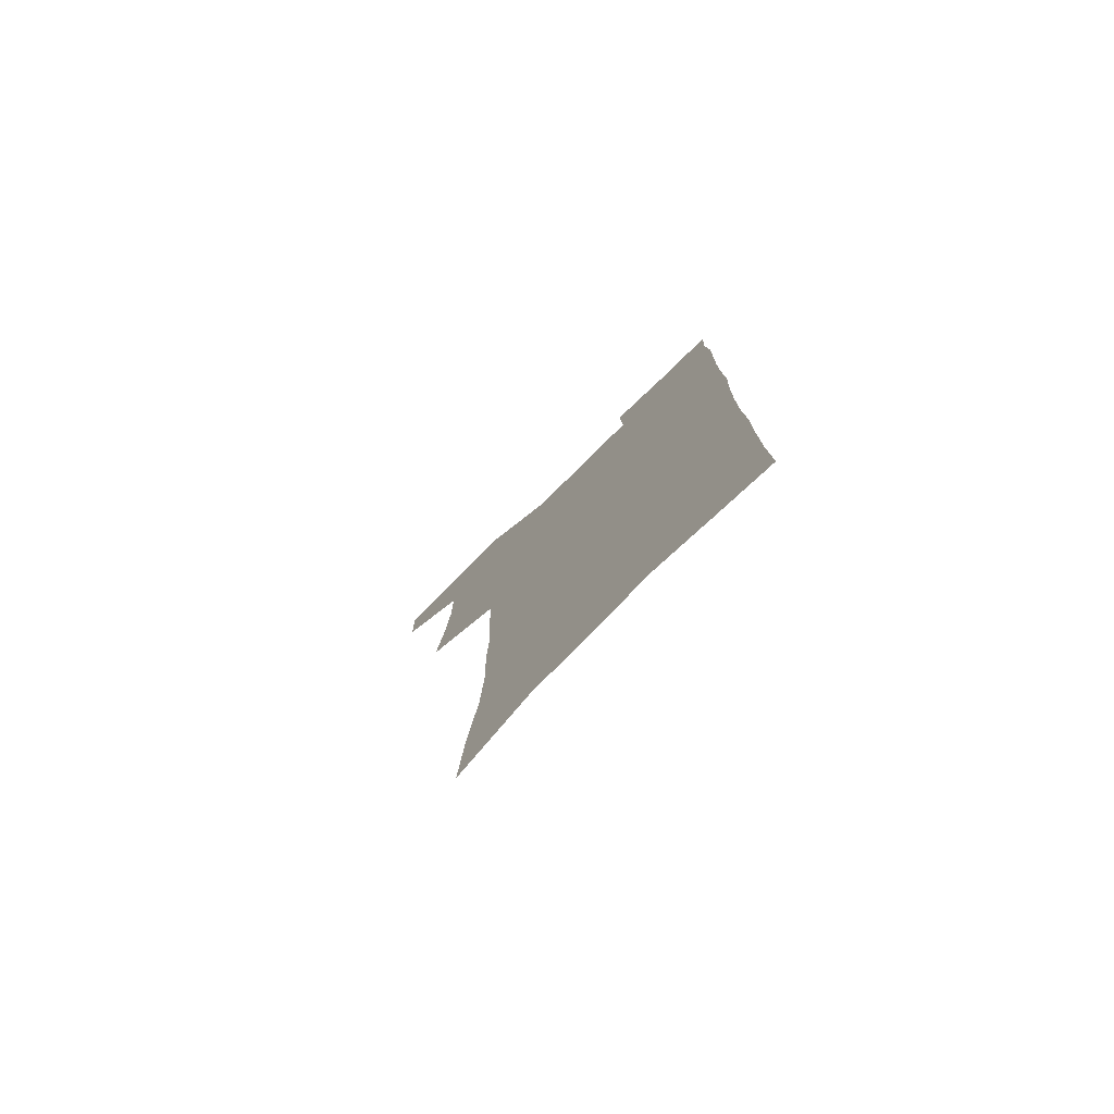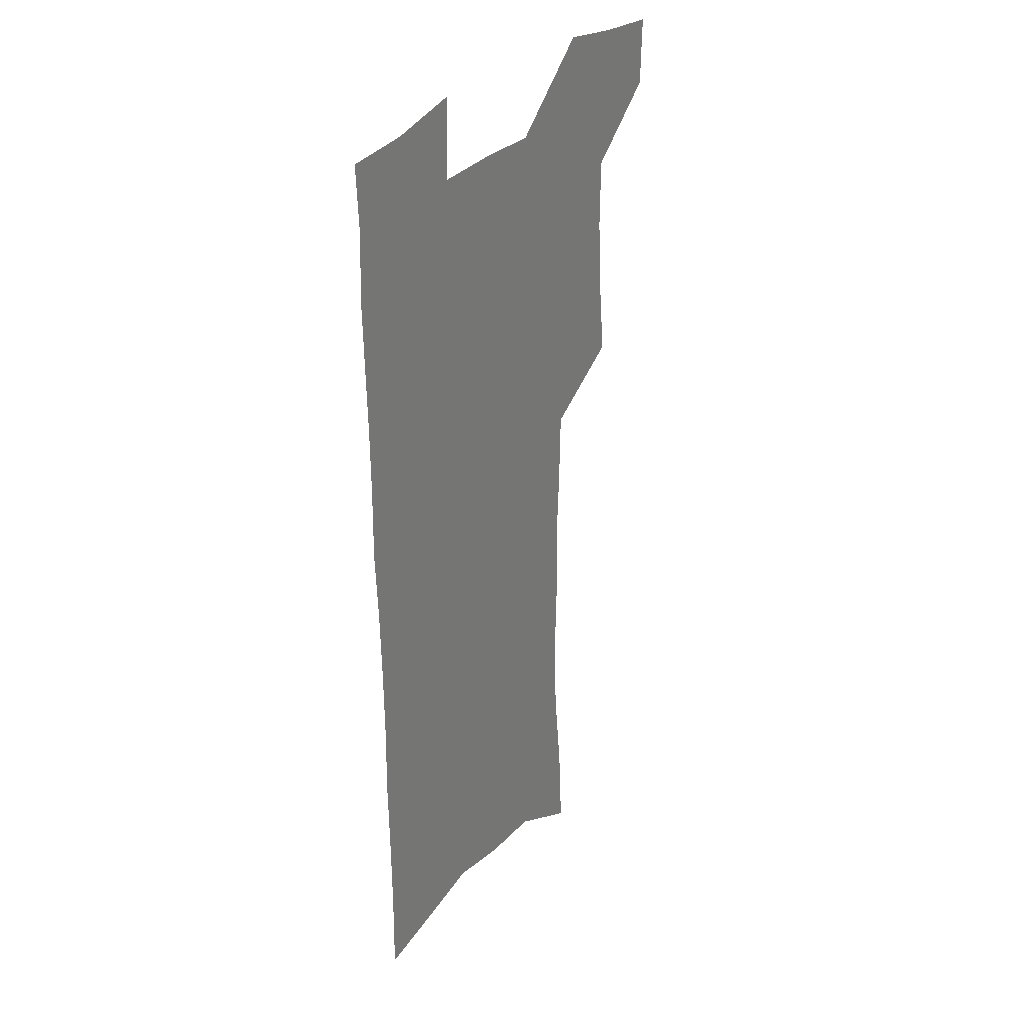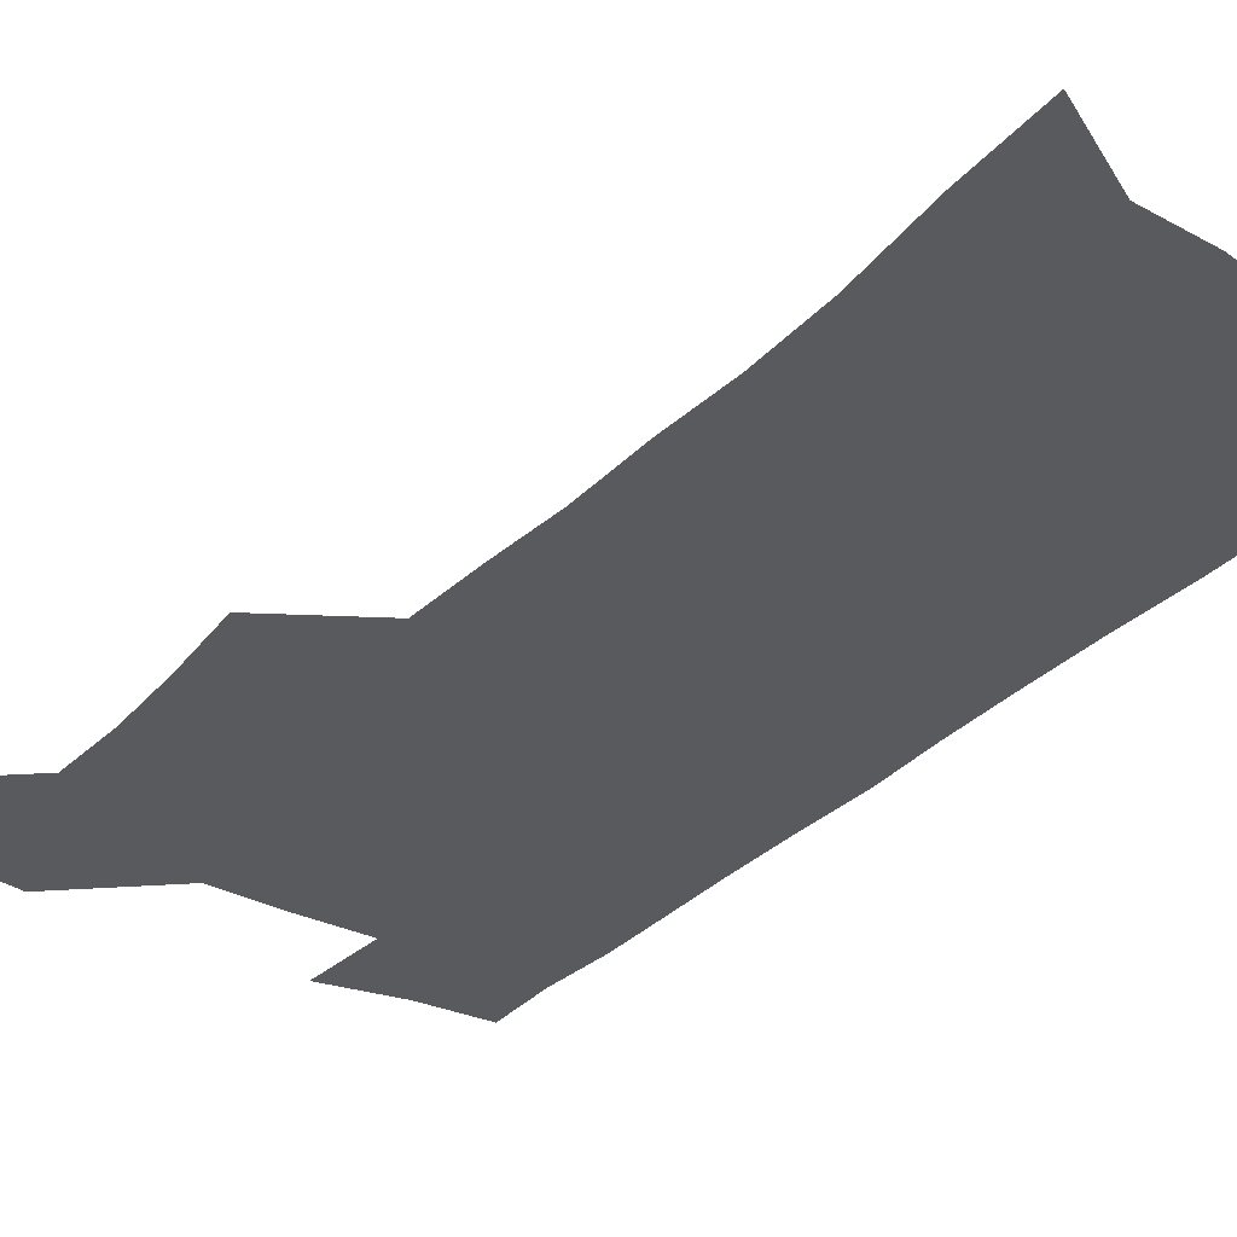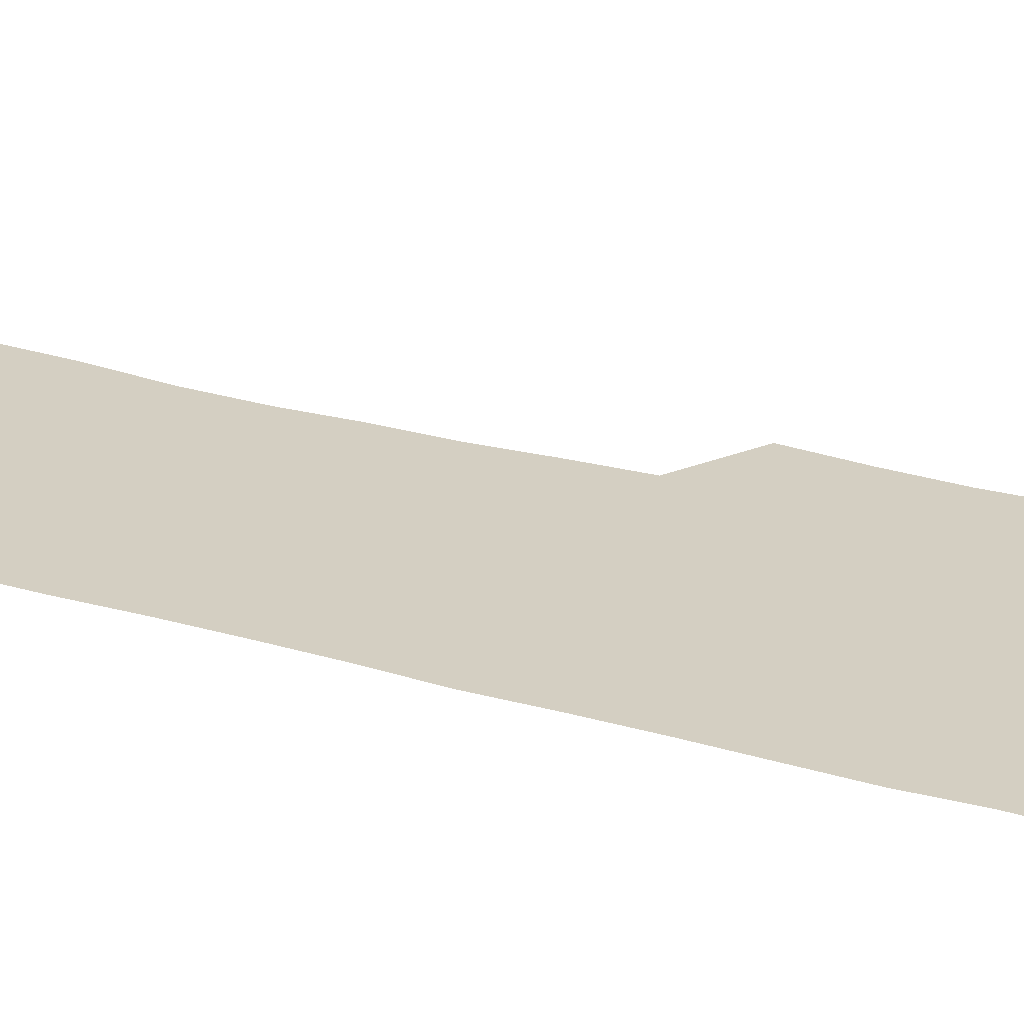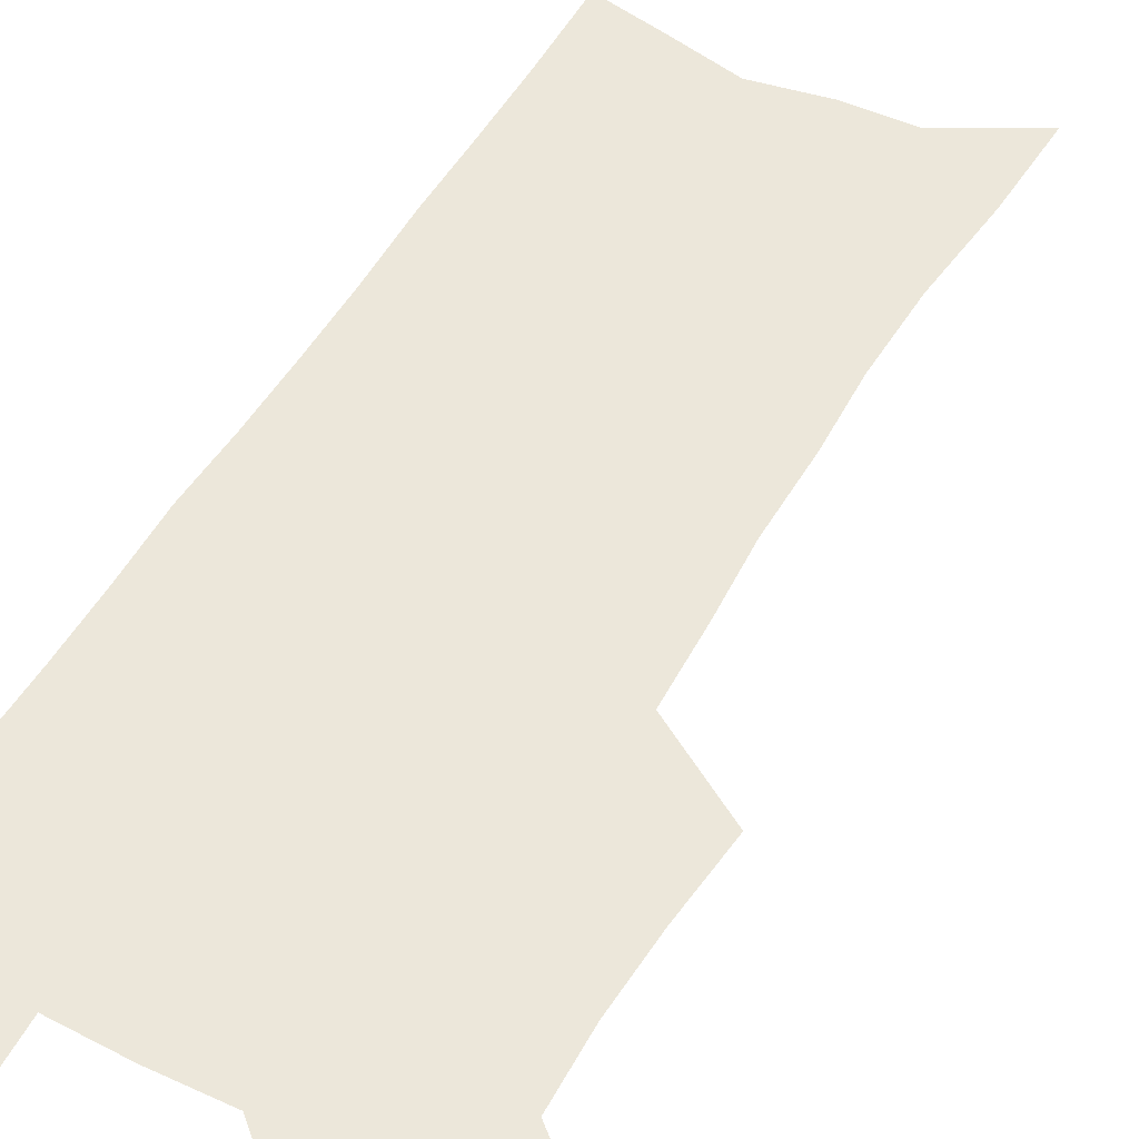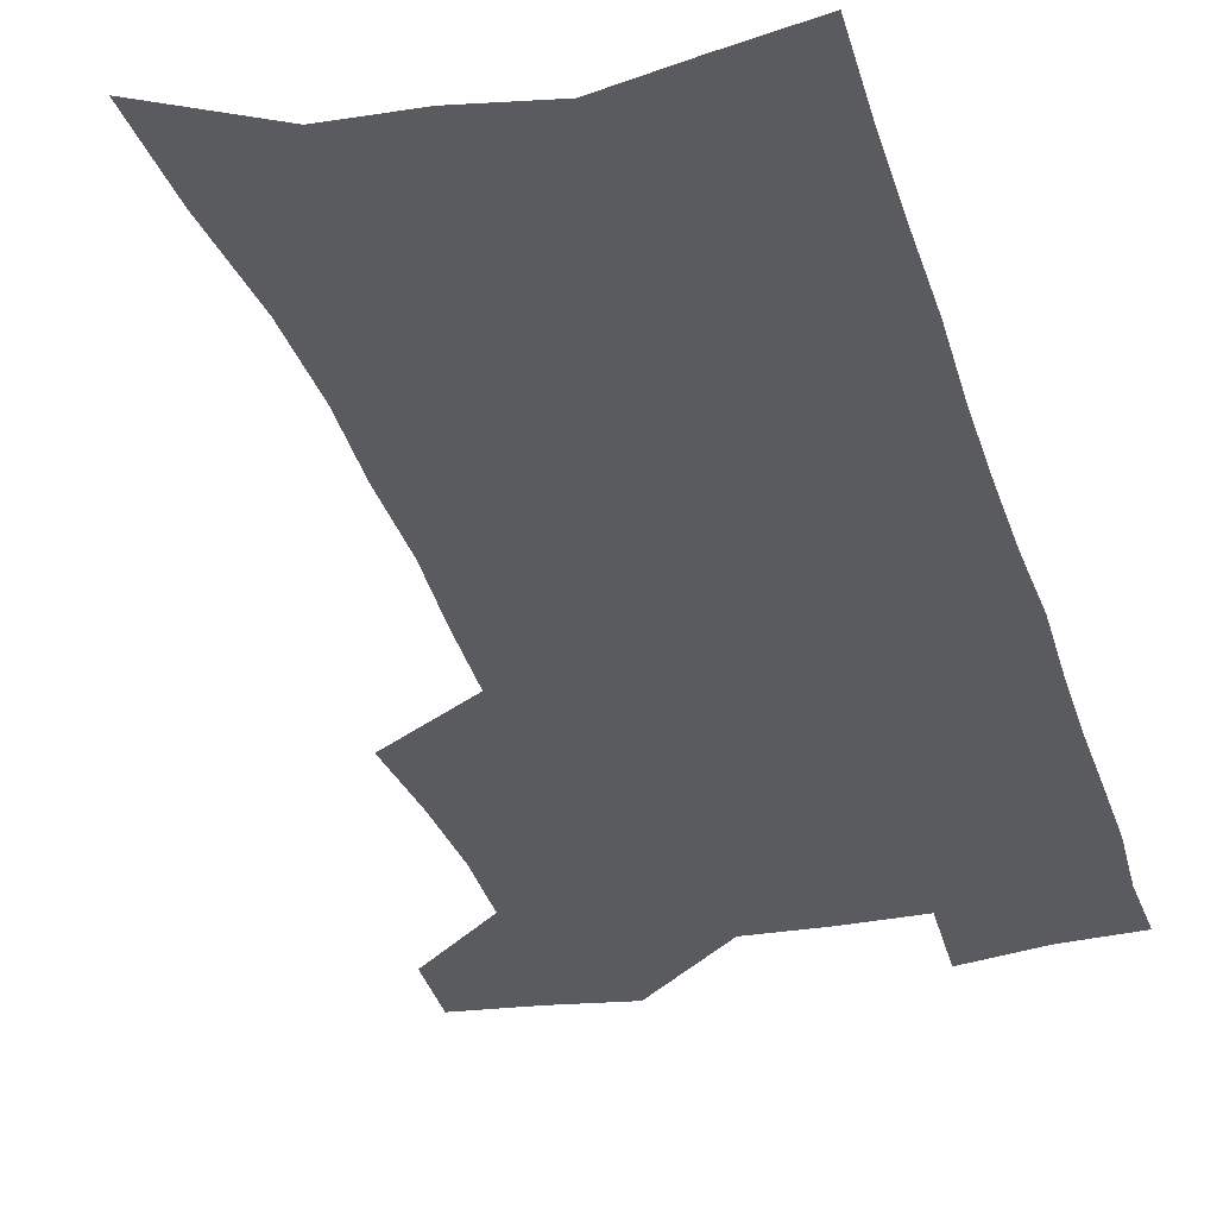
<metadata>
{"format":"obj","ext":"obj","renderer":"f3d","projection":"perspective","resolution":1024,"background":"white","views":[{"elev":-79.0,"azim":44.7,"up":"+Y"},{"elev":31.7,"azim":123.8,"up":"+Y"},{"elev":-31.3,"azim":-36.0,"up":"+Z"},{"elev":25.7,"azim":114.4,"up":"+Z"},{"elev":51.1,"azim":-151.6,"up":"+Z"},{"elev":-32.2,"azim":15.0,"up":"+Z"}]}
</metadata>
<code>
v 482.5 534 0
v 481.7 562.5 0
v 508.8 413.2 0
v 512.3 446.3 0
v 514.3 477.3 0
v 514 506.4 0
v 515.4 535.2 0
v 510.7 565.6 0
v 538.7 150.7 0
v 541 188.7 0
v 545.5 228.7 0
v 546.9 263.2 0
v 546 294.4 0
v 546.7 328.5 0
v 545.2 359.3 0
v 544.5 390.6 0
v 545.7 422.3 0
v 545.9 451.8 0
v 546.5 480.6 0
v 548.3 508.9 0
v 544.9 537.4 0
v 539.1 570.2 0
v 573.1 169.4 0
v 575.8 208.2 0
v 576.7 242.5 0
v 576.5 274.1 0
v 575.1 303.8 0
v 576 337.3 0
v 576.2 368.6 0
v 576.2 398.4 0
v 575.7 426.8 0
v 576.4 455.6 0
v 576 482.8 0
v 576.1 510 0
v 575 537.6 0
v 600.3 170.5 0
v 603.2 216.3 0
v 603.4 248.5 0
v 603 278.7 0
v 603.3 311.6 0
v 603.2 342.1 0
v 603.2 372 0
v 603.1 400.6 0
v 603.3 429.2 0
v 603.6 456.9 0
v 603.9 484 0
v 603.7 510.5 0
v 603 538.6 0
v 628.2 175.6 0
v 628.7 215.4 0
v 629 248.2 0
v 628.9 281.2 0
v 629.1 310.8 0
v 629 342.9 0
v 629.2 372.2 0
v 629.4 400.7 0
v 629.8 428.8 0
v 630.1 456.6 0
v 630.5 483.7 0
v 630.8 510.6 0
v 631.2 538 0
v 630.2 571.8 0
v 656.1 169.3 0
v 654.9 211.5 0
v 656 242.3 0
v 655.1 277.3 0
v 655.1 309.1 0
v 655.4 339.6 0
v 655.6 369.6 0
v 656 398.6 0
v 656.7 427 0
v 657.3 455 0
v 657.7 482.7 0
v 657.6 510.1 0
v 659 536.5 0
v 660.6 565.4 0
v 684.4 163.4 0
v 683.9 200.7 0
v 684.2 234.3 0
v 684.8 266.8 0
v 684.3 300 0
v 684.6 331.4 0
v 685.4 361.8 0
v 686.9 391.1 0
v 686.5 421.7 0
v 686.7 451.1 0
v 687.5 479.6 0
v 688.2 507.8 0
v 687 536.2 0
v 688.4 563.5 0
f 6 7 1
f 1 7 2
f 7 8 2
f 16 17 3
f 3 17 4
f 17 18 4
f 4 18 5
f 18 19 5
f 5 19 6
f 19 20 6
f 6 20 7
f 20 21 7
f 7 21 8
f 21 22 8
f 9 23 10
f 23 24 10
f 10 24 11
f 24 25 11
f 11 25 12
f 25 26 12
f 12 26 13
f 26 27 13
f 13 27 14
f 27 28 14
f 14 28 15
f 28 29 15
f 15 29 16
f 29 30 16
f 16 30 17
f 30 31 17
f 17 31 18
f 31 32 18
f 18 32 19
f 32 33 19
f 19 33 20
f 33 34 20
f 20 34 21
f 34 35 21
f 21 35 22
f 23 36 24
f 36 37 24
f 24 37 25
f 37 38 25
f 25 38 26
f 38 39 26
f 26 39 27
f 39 40 27
f 27 40 28
f 40 41 28
f 28 41 29
f 41 42 29
f 29 42 30
f 42 43 30
f 30 43 31
f 43 44 31
f 31 44 32
f 44 45 32
f 32 45 33
f 45 46 33
f 33 46 34
f 46 47 34
f 34 47 35
f 47 48 35
f 36 49 37
f 49 50 37
f 37 50 38
f 50 51 38
f 38 51 39
f 51 52 39
f 39 52 40
f 52 53 40
f 40 53 41
f 53 54 41
f 41 54 42
f 54 55 42
f 42 55 43
f 55 56 43
f 43 56 44
f 56 57 44
f 44 57 45
f 57 58 45
f 45 58 46
f 58 59 46
f 46 59 47
f 59 60 47
f 47 60 48
f 60 61 48
f 49 63 50
f 63 64 50
f 50 64 51
f 64 65 51
f 51 65 52
f 65 66 52
f 52 66 53
f 66 67 53
f 53 67 54
f 67 68 54
f 54 68 55
f 68 69 55
f 55 69 56
f 69 70 56
f 56 70 57
f 70 71 57
f 57 71 58
f 71 72 58
f 58 72 59
f 72 73 59
f 59 73 60
f 73 74 60
f 60 74 61
f 74 75 61
f 61 75 62
f 75 76 62
f 63 77 64
f 77 78 64
f 64 78 65
f 78 79 65
f 65 79 66
f 79 80 66
f 66 80 67
f 80 81 67
f 67 81 68
f 81 82 68
f 68 82 69
f 82 83 69
f 69 83 70
f 83 84 70
f 70 84 71
f 84 85 71
f 71 85 72
f 85 86 72
f 72 86 73
f 86 87 73
f 73 87 74
f 87 88 74
f 74 88 75
f 88 89 75
f 75 89 76
f 89 90 76

</code>
